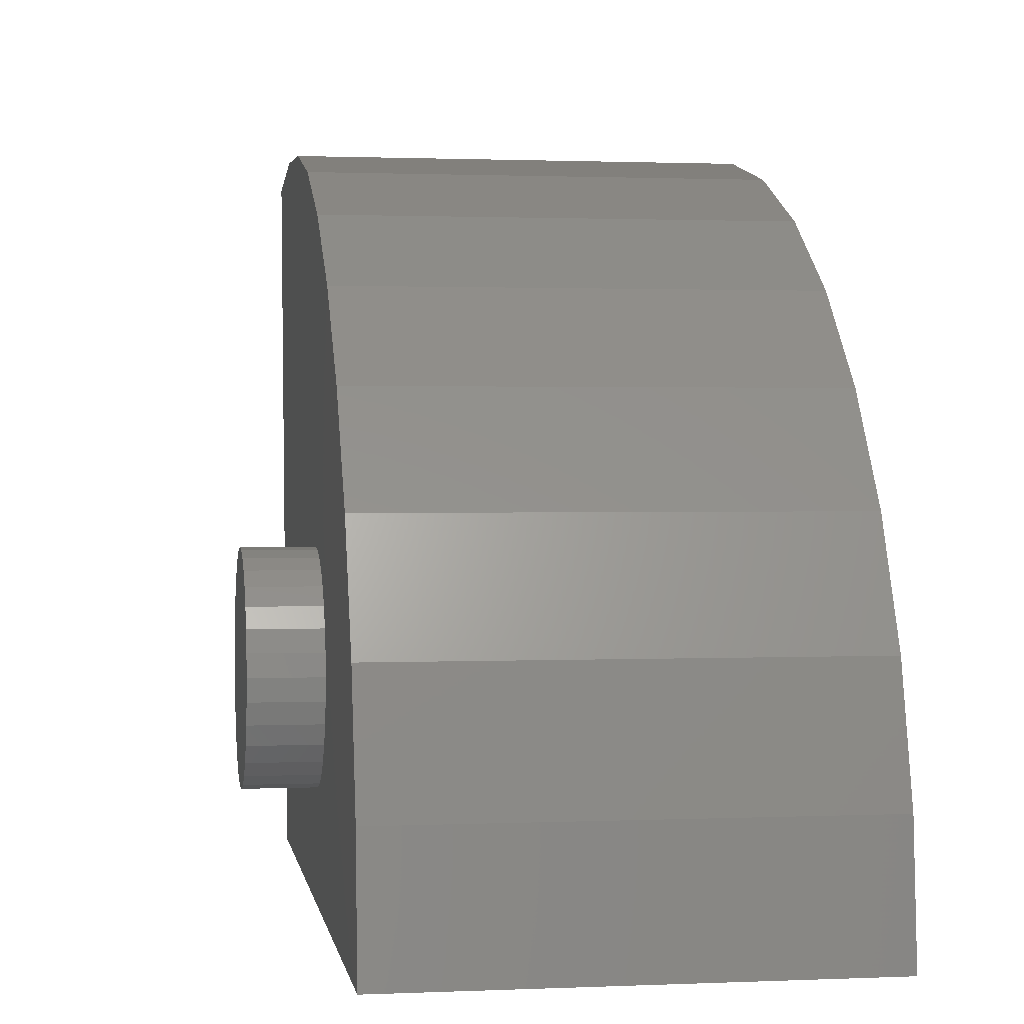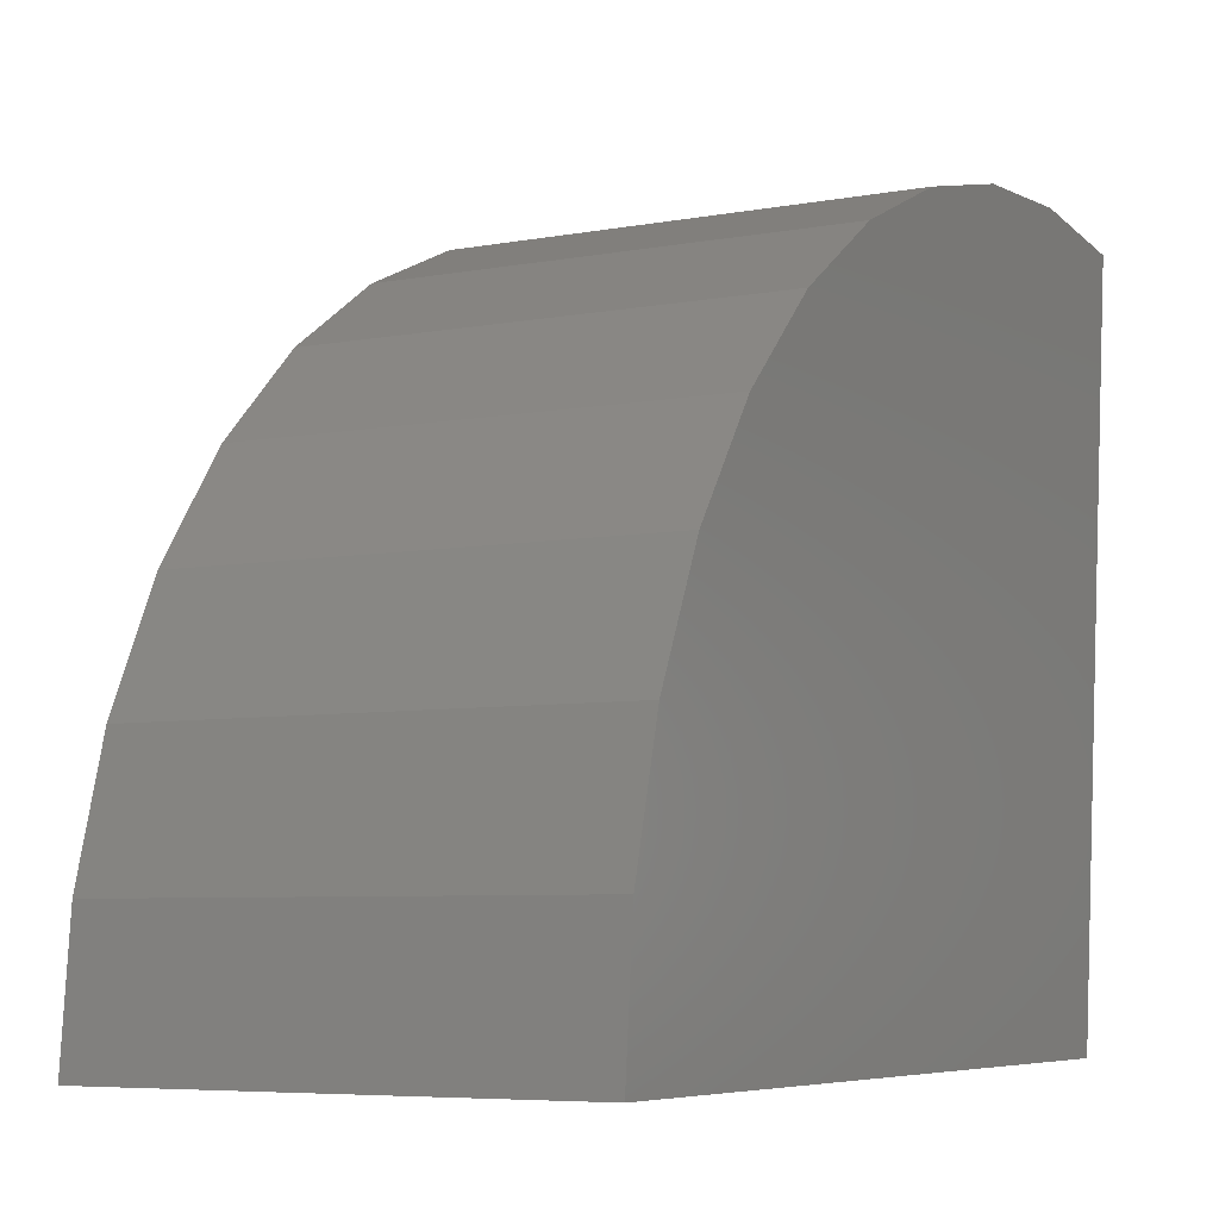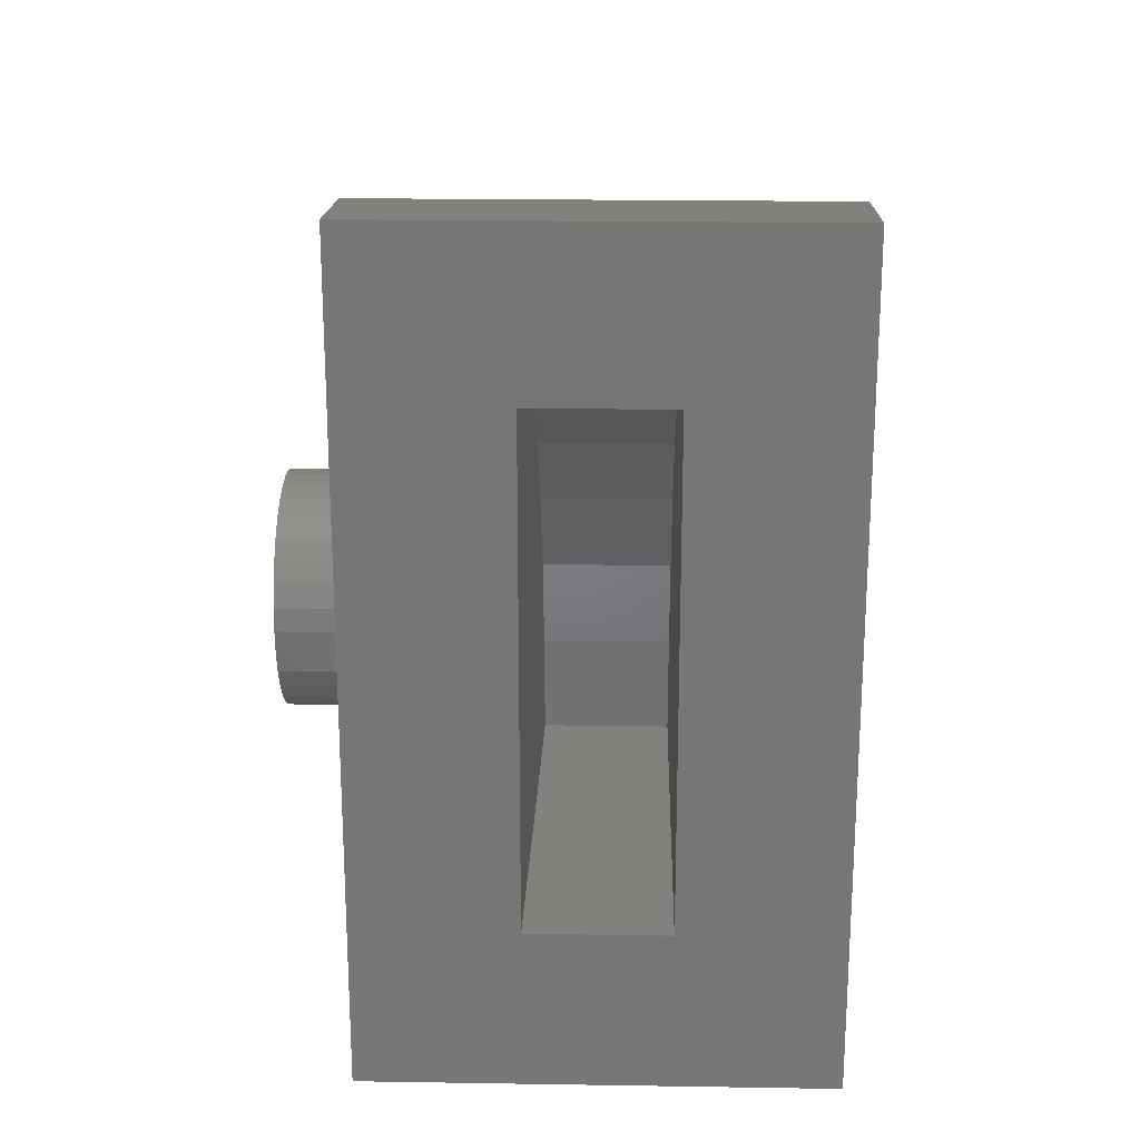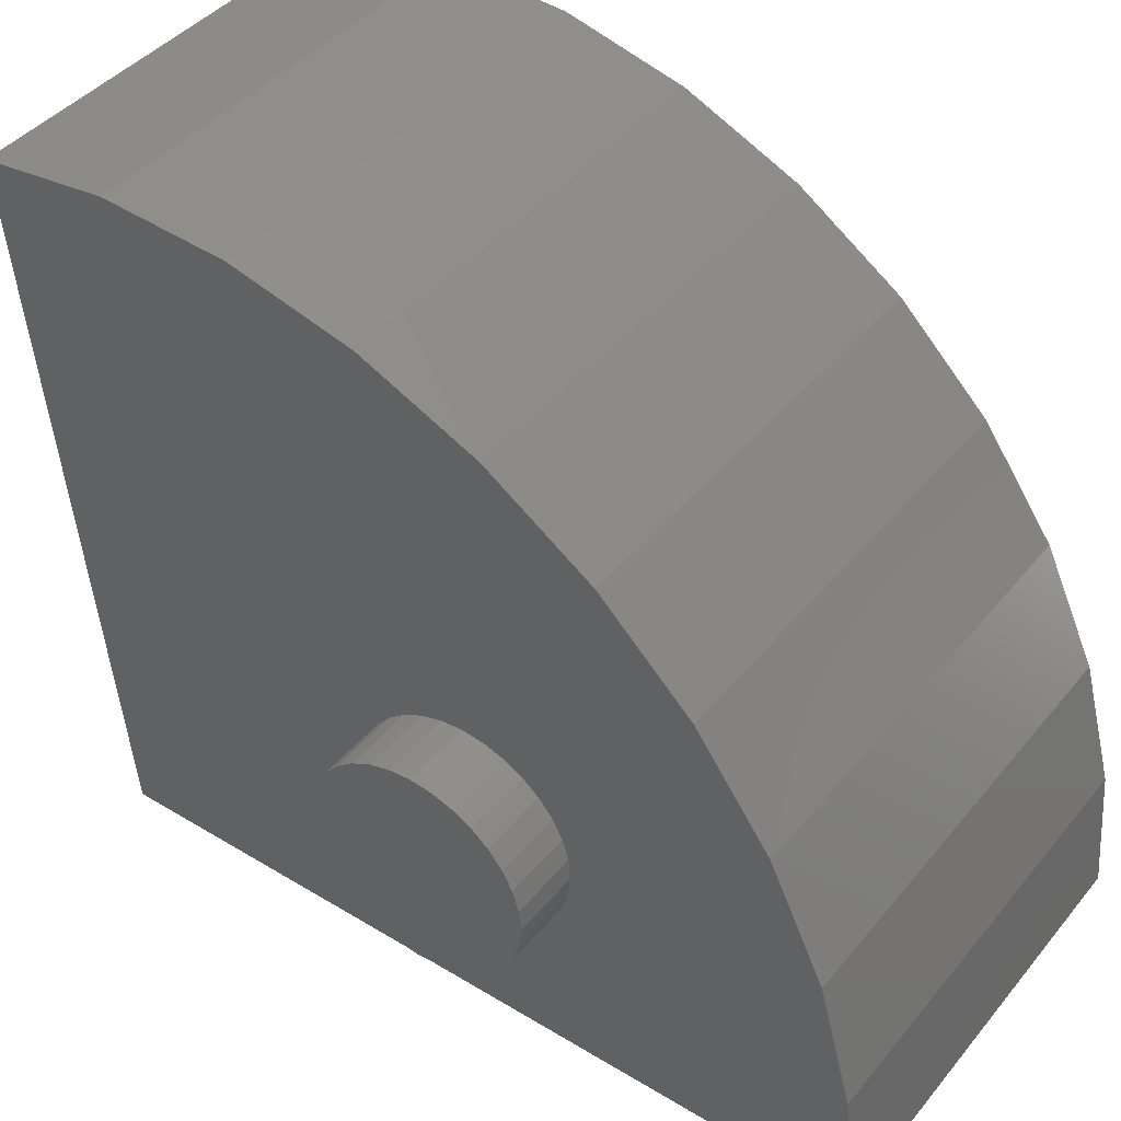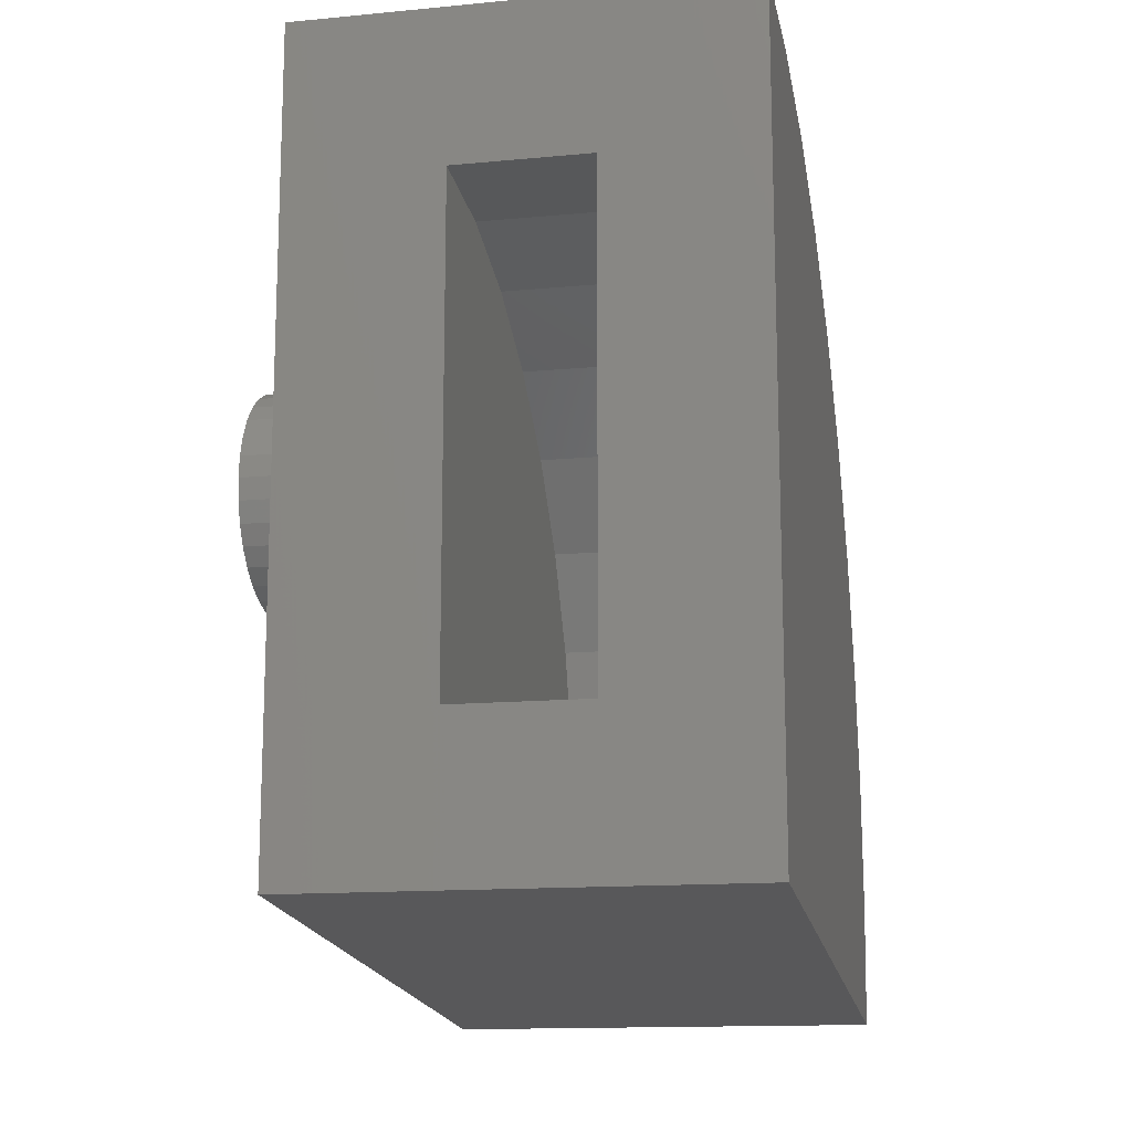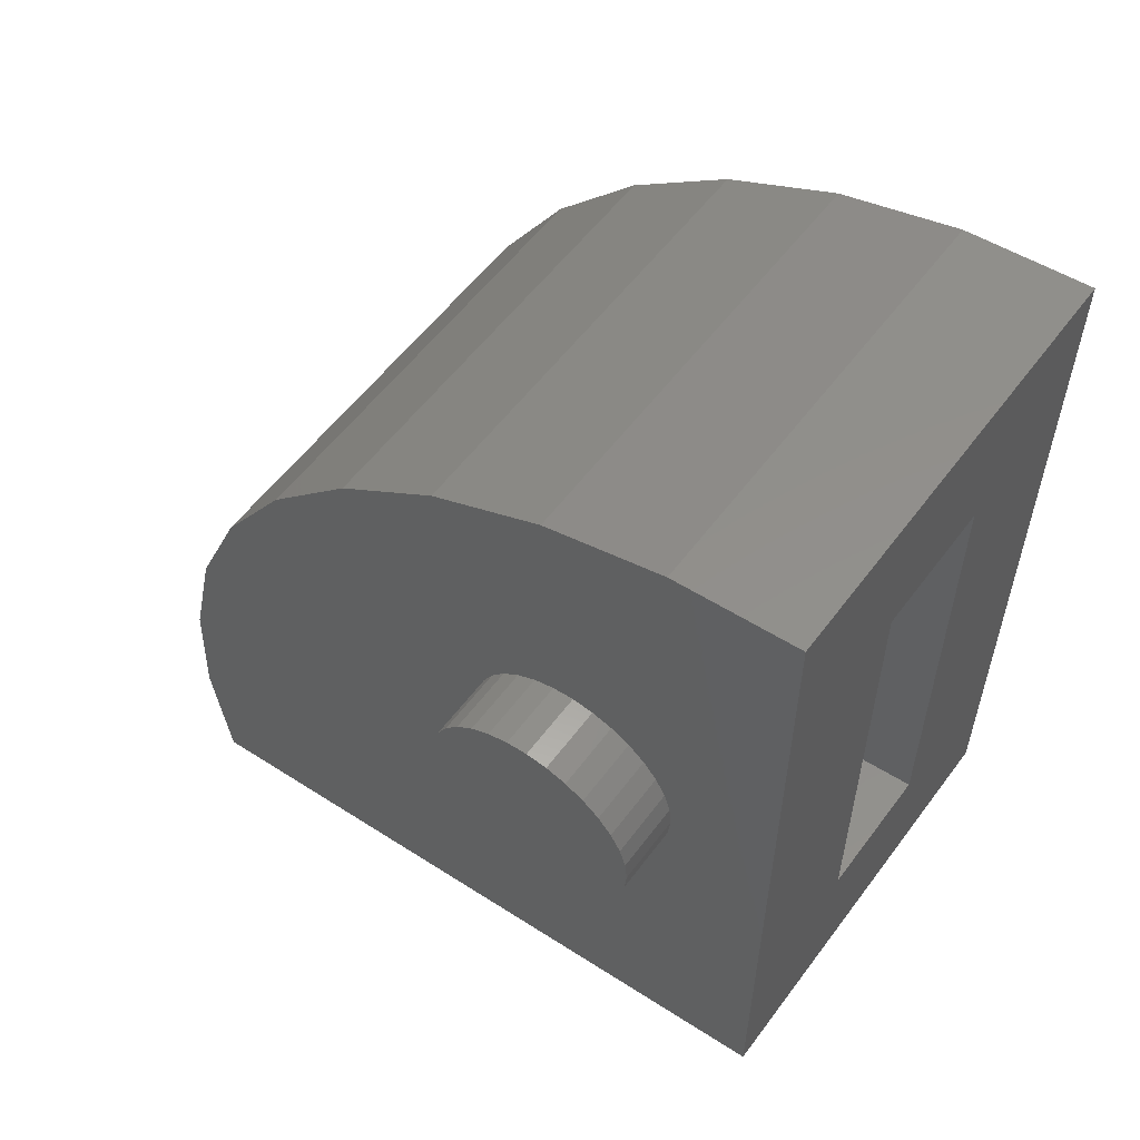
<metadata>
{"format":"stl","ext":"stl","renderer":"f3d","projection":"perspective","resolution":1024,"background":"white","views":[{"elev":1.3,"azim":171.1,"up":"+Z"},{"elev":-6.2,"azim":-150.5,"up":"+Z"},{"elev":21.3,"azim":-178.4,"up":"+Y"},{"elev":42.4,"azim":125.9,"up":"+Z"},{"elev":-14.0,"azim":-168.2,"up":"+Y"},{"elev":56.4,"azim":126.2,"up":"+Y"}]}
</metadata>
<code>
# stl→obj: 108 verts, 212 faces
v 0.3814 -0.1875 0.375
v 0.5 -0.1875 0.375
v 0.3814 -0.1839 0.412
v 0.5 -0.1839 0.412
v 0.3814 -0.1731 0.4475
v 0.5 -0.1731 0.4475
v 0.3814 -0.1556 0.4803
v 0.5 -0.1556 0.4803
v 0.3814 -0.132 0.509
v 0.5 -0.132 0.509
v 0.3814 -0.1033 0.5325
v 0.5 -0.1033 0.5325
v 0.3814 -0.07053 0.5501
v 0.5 -0.07053 0.5501
v 0.3814 -0.03499 0.5608
v 0.5 -0.03499 0.5608
v 0.3814 0.001974 0.5645
v 0.5 0.001974 0.5645
v 0.3814 0.03894 0.5608
v 0.5 0.03894 0.5608
v 0.3814 0.07448 0.5501
v 0.5 0.07448 0.5501
v 0.3814 0.1072 0.5325
v 0.5 0.1072 0.5325
v 0.3814 0.136 0.509
v 0.5 0.136 0.509
v 0.3814 0.1595 0.4803
v 0.5 0.1595 0.4803
v 0.3814 0.177 0.4475
v 0.5 0.177 0.4475
v 0.3814 0.1878 0.412
v 0.5 0.1878 0.412
v 0.3814 0.1914 0.375
v 0.5 0.1914 0.375
v 0.3814 0.1878 0.338
v 0.5 0.1878 0.338
v 0.3814 0.177 0.3025
v 0.5 0.177 0.3025
v 0.3814 0.1595 0.2697
v 0.5 0.1595 0.2697
v 0.3814 0.136 0.241
v 0.5 0.136 0.241
v 0.3814 0.1072 0.2175
v 0.5 0.1072 0.2175
v 0.3814 0.07448 0.1999
v 0.5 0.07448 0.1999
v 0.3814 0.03894 0.1892
v 0.5 0.03894 0.1892
v 0.3814 0.001974 0.1855
v 0.5 0.001974 0.1855
v 0.3814 -0.03499 0.1892
v 0.5 -0.03499 0.1892
v 0.3814 -0.07053 0.1999
v 0.5 -0.07053 0.1999
v 0.3814 -0.1033 0.2175
v 0.5 -0.1033 0.2175
v 0.3814 -0.132 0.241
v 0.5 -0.132 0.241
v 0.3814 -0.1556 0.2697
v 0.5 -0.1556 0.2697
v 0.3814 -0.1731 0.3025
v 0.5 -0.1731 0.3025
v 0.3814 -0.1839 0.338
v 0.5 -0.1839 0.338
v 0.3814 -0.3696 1.222
v 0.3814 0.6679 0.219
v 0.3814 0.6098 0.431
v 0.3814 0.6875 0
v 0.3814 -0.6804 0
v 0.3814 -0.8072 1.207
v 0.3814 0.515 0.6293
v 0.3814 0.3865 0.8077
v 0.3814 0.2285 0.9605
v 0.3814 0.04579 1.083
v 0.3814 -0.1557 1.171
v 0.3814 -0.5891 1.234
v -0.3828 0.6875 0
v -0.1172 -0.4133 0
v -0.3828 -0.6804 0
v 0.1158 -0.4133 0
v -0.1172 0.4219 0
v 0.1158 0.4219 0
v 0.1158 -0.5151 0.9682
v 0.1158 -0.3307 0.9443
v 0.1158 -0.1542 0.8856
v 0.1158 0.007737 0.7943
v 0.1158 0.1493 0.6737
v 0.1158 0.2652 0.5283
v 0.1158 0.3511 0.3634
v 0.1158 0.404 0.1851
v -0.1172 0.1493 0.6737
v -0.1172 0.007737 0.7943
v -0.1172 -0.1542 0.8856
v -0.1172 -0.3307 0.9443
v -0.1172 -0.5151 0.9682
v -0.1172 0.2652 0.5283
v -0.1172 0.3511 0.3634
v -0.1172 0.404 0.1851
v -0.3828 -0.8072 1.207
v -0.3828 -0.5891 1.234
v -0.3828 -0.3696 1.222
v -0.3828 -0.1557 1.171
v -0.3828 0.04579 1.083
v -0.3828 0.2285 0.9605
v -0.3828 0.3865 0.8077
v -0.3828 0.515 0.6293
v -0.3828 0.6098 0.431
v -0.3828 0.6679 0.219
f 1 2 3
f 3 2 4
f 3 4 5
f 5 4 6
f 5 6 7
f 7 6 8
f 7 8 9
f 9 8 10
f 9 10 11
f 11 10 12
f 11 12 13
f 13 12 14
f 13 14 15
f 15 14 16
f 15 16 17
f 17 16 18
f 17 18 19
f 19 18 20
f 19 20 21
f 21 20 22
f 21 22 23
f 23 22 24
f 23 24 25
f 25 24 26
f 25 26 27
f 27 26 28
f 27 28 29
f 29 28 30
f 29 30 31
f 31 30 32
f 31 32 33
f 33 32 34
f 33 34 35
f 35 34 36
f 35 36 37
f 37 36 38
f 37 38 39
f 39 38 40
f 39 40 41
f 41 40 42
f 41 42 43
f 43 42 44
f 43 44 45
f 45 44 46
f 45 46 47
f 47 46 48
f 47 48 49
f 49 48 50
f 49 50 51
f 51 50 52
f 51 52 53
f 53 52 54
f 53 54 55
f 55 54 56
f 55 56 57
f 57 56 58
f 57 58 59
f 59 58 60
f 59 60 61
f 61 60 62
f 61 62 63
f 63 62 64
f 63 64 1
f 1 64 2
f 5 65 3
f 66 67 33
f 66 33 35
f 66 35 37
f 66 37 39
f 66 39 41
f 66 41 43
f 66 43 45
f 66 45 68
f 69 49 51
f 69 51 53
f 69 53 55
f 69 55 57
f 69 57 59
f 69 59 61
f 69 61 63
f 69 63 1
f 69 1 70
f 68 45 47
f 68 47 49
f 68 49 69
f 33 67 71
f 33 71 72
f 33 72 73
f 74 19 21
f 74 21 23
f 74 23 25
f 74 25 27
f 74 27 29
f 73 74 29
f 73 29 31
f 73 31 33
f 75 65 5
f 75 5 7
f 75 7 9
f 75 9 11
f 75 11 13
f 75 13 15
f 75 15 17
f 75 17 19
f 75 19 74
f 76 70 65
f 65 70 1
f 65 1 3
f 16 20 18
f 20 16 14
f 20 14 22
f 46 52 48
f 48 52 50
f 22 14 24
f 24 14 12
f 24 12 26
f 26 12 10
f 26 10 28
f 28 10 8
f 28 8 30
f 30 8 6
f 30 6 32
f 32 6 4
f 32 4 34
f 34 4 2
f 34 2 36
f 36 2 64
f 36 64 38
f 38 64 62
f 38 62 40
f 40 62 60
f 40 60 42
f 42 60 58
f 42 58 44
f 44 58 56
f 44 56 46
f 46 56 54
f 46 54 52
f 77 78 79
f 79 78 80
f 79 80 69
f 78 77 81
f 81 77 68
f 81 68 82
f 82 68 69
f 82 69 80
f 80 83 84
f 80 84 85
f 80 85 86
f 80 86 87
f 80 87 88
f 80 88 89
f 80 89 90
f 80 90 82
f 91 86 92
f 92 86 85
f 92 85 93
f 93 85 84
f 93 84 94
f 94 84 83
f 94 83 95
f 86 91 87
f 87 91 96
f 87 96 88
f 88 96 97
f 88 97 89
f 89 97 98
f 89 98 90
f 90 98 81
f 90 81 82
f 78 81 98
f 78 98 97
f 78 97 96
f 78 96 91
f 78 91 92
f 78 92 93
f 78 93 94
f 78 94 95
f 78 95 80
f 80 95 83
f 99 70 100
f 100 70 76
f 100 76 101
f 101 76 65
f 101 65 102
f 102 65 75
f 102 75 103
f 103 75 74
f 103 74 104
f 104 74 73
f 104 73 105
f 105 73 72
f 105 72 106
f 106 72 71
f 106 71 107
f 107 71 67
f 107 67 108
f 108 67 66
f 108 66 77
f 77 66 68
f 79 99 100
f 79 100 101
f 79 101 102
f 79 102 103
f 79 103 104
f 79 104 105
f 79 105 106
f 79 106 107
f 79 107 108
f 79 108 77
f 79 69 99
f 99 69 70

</code>
